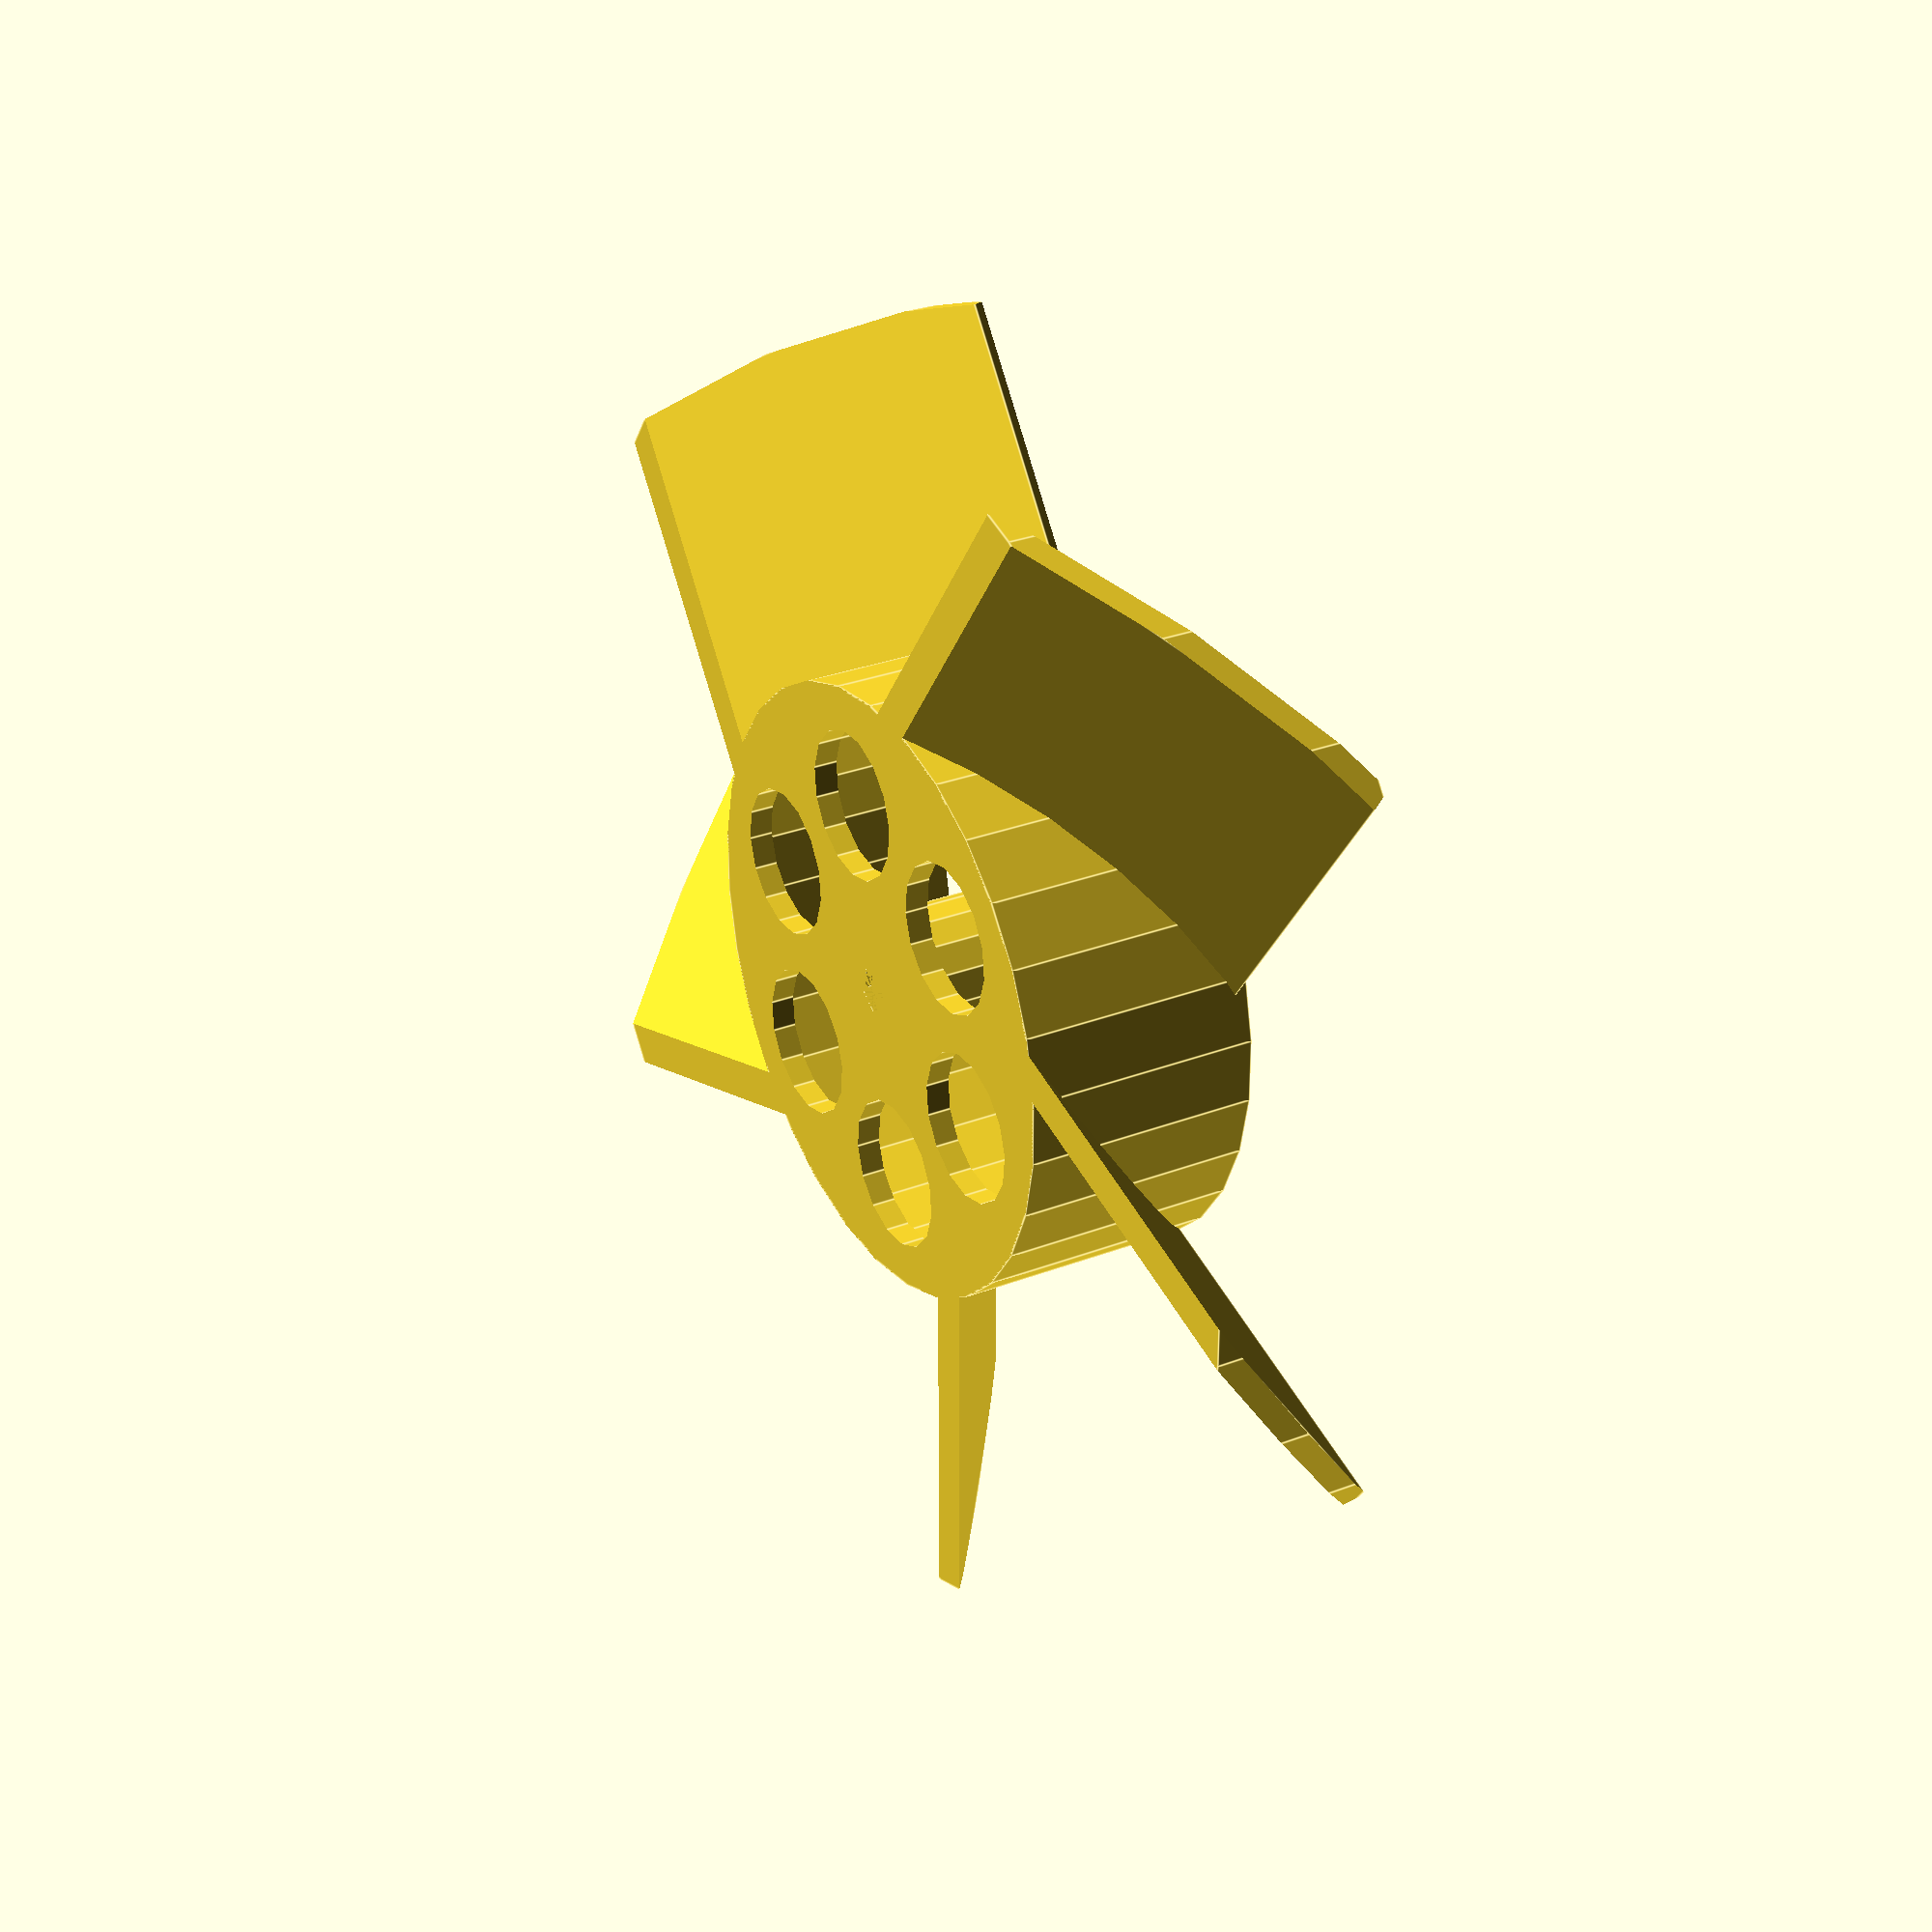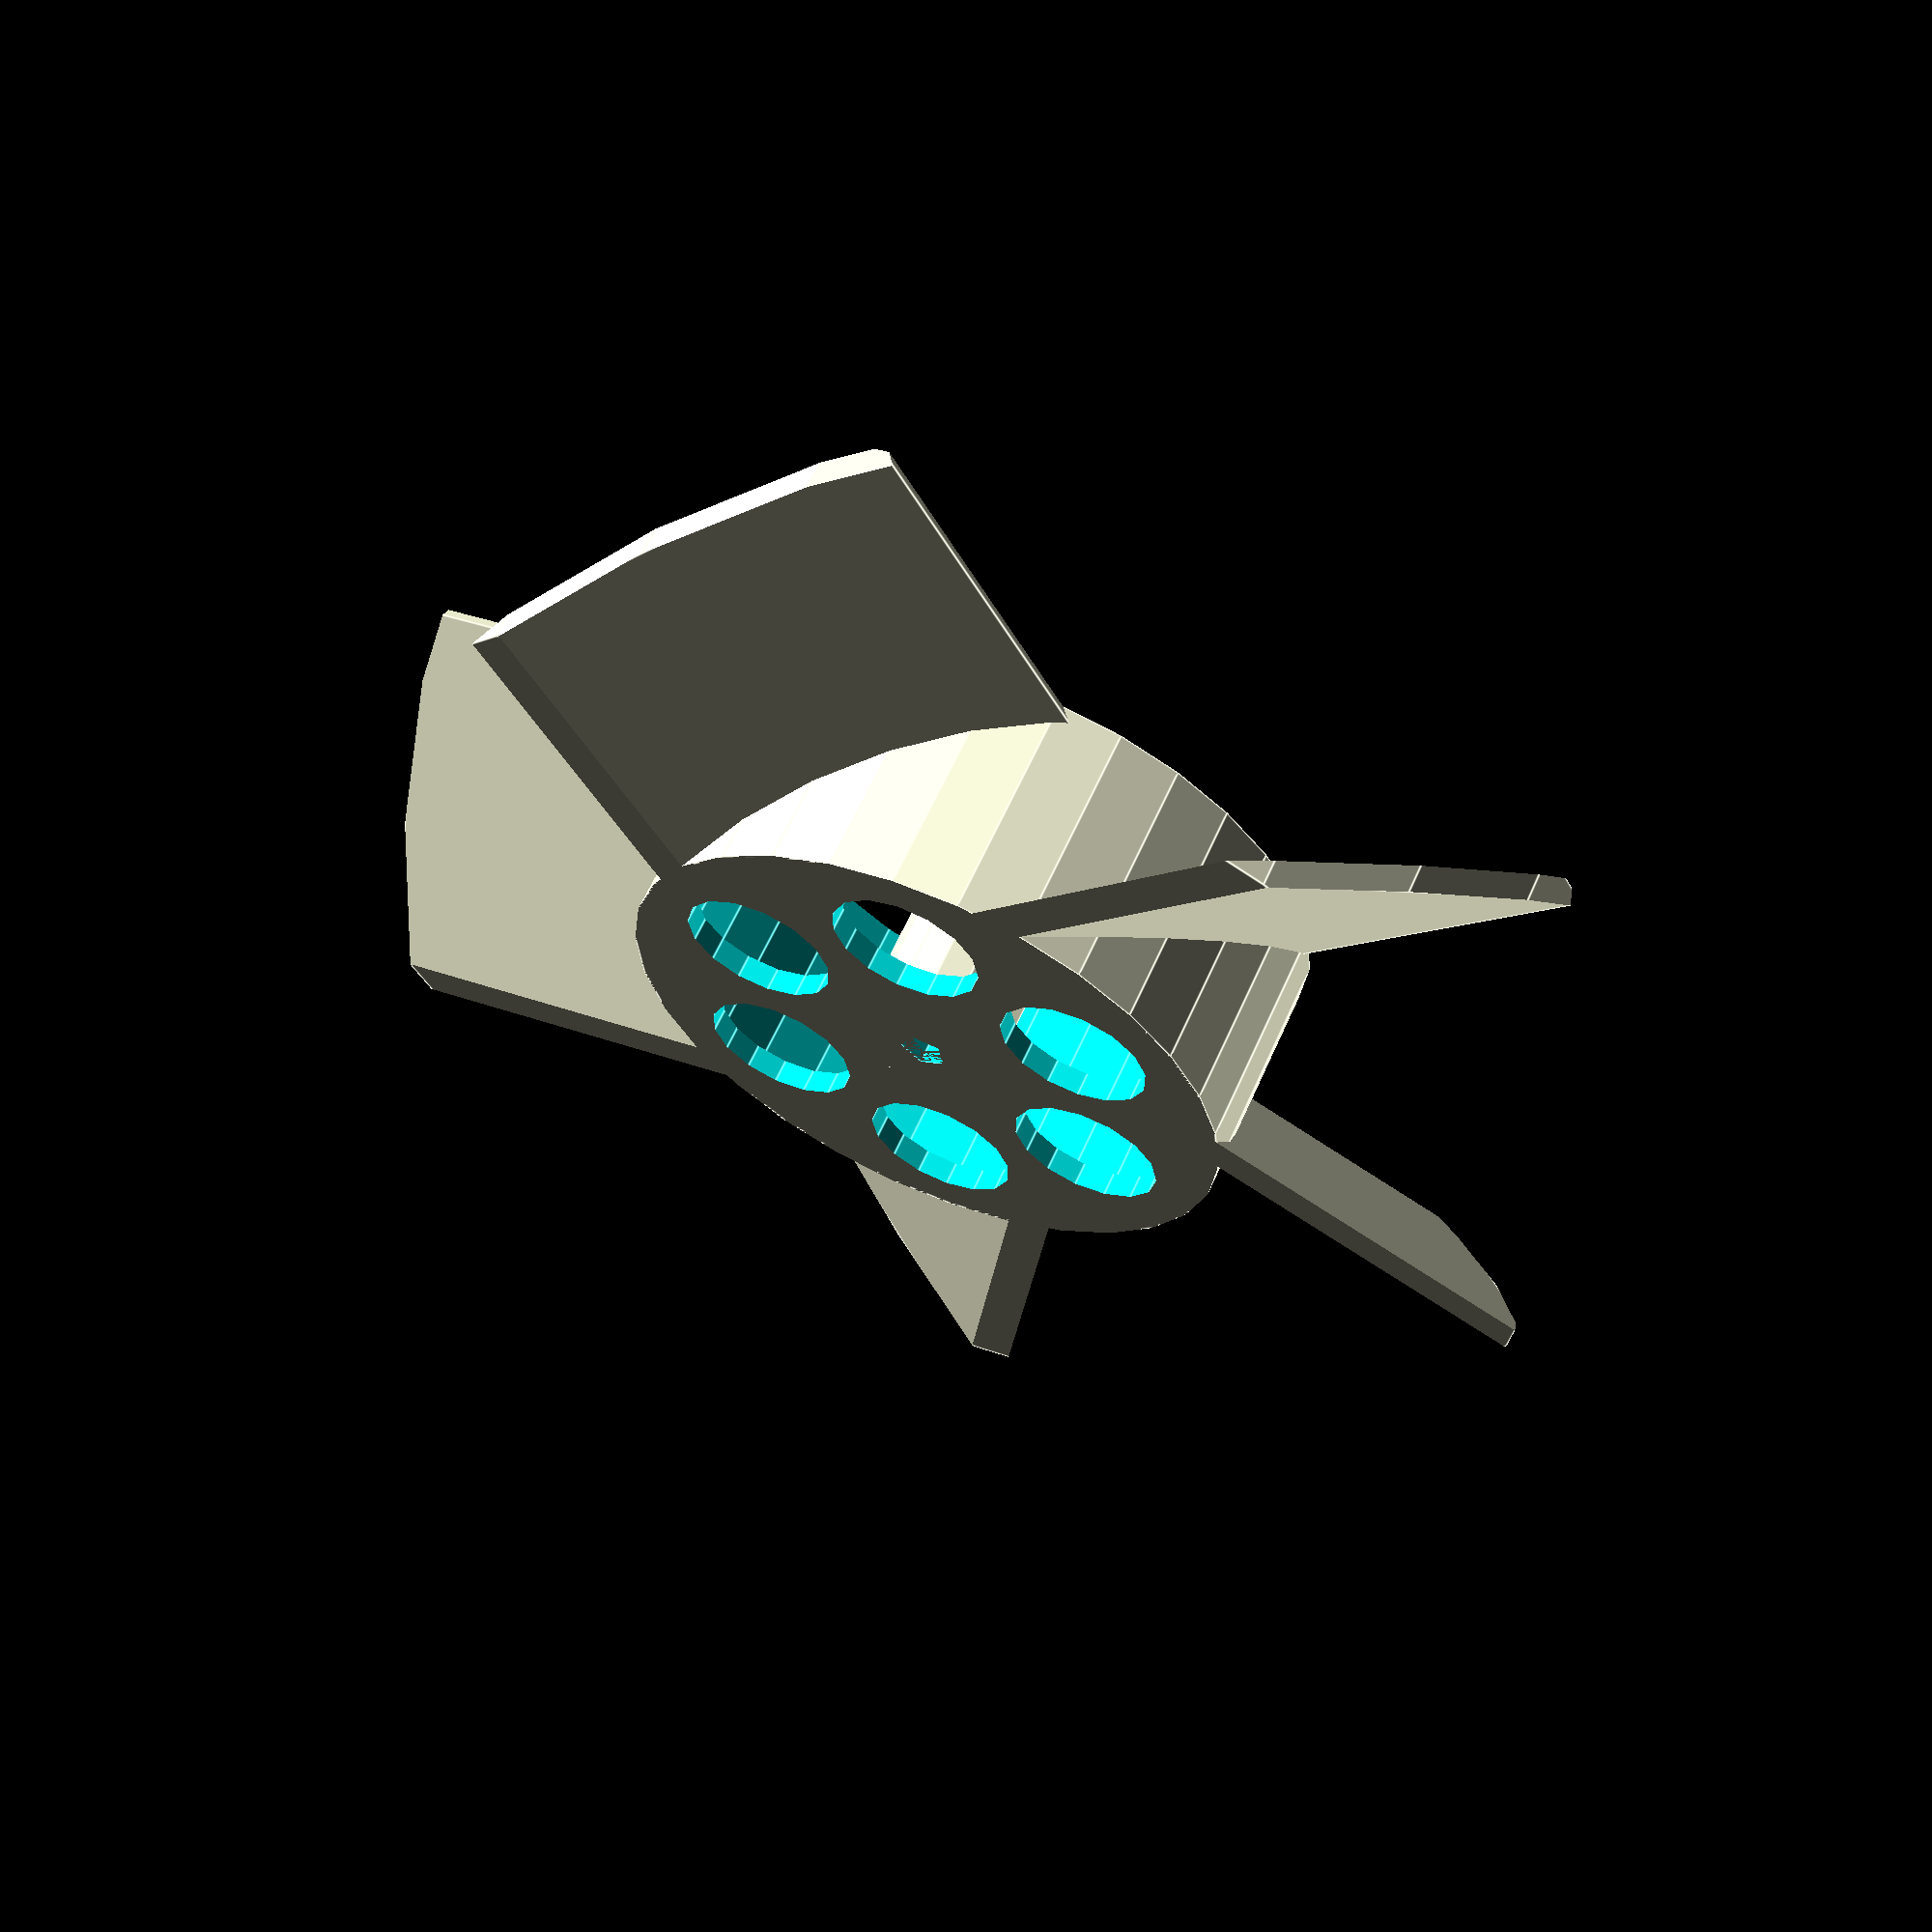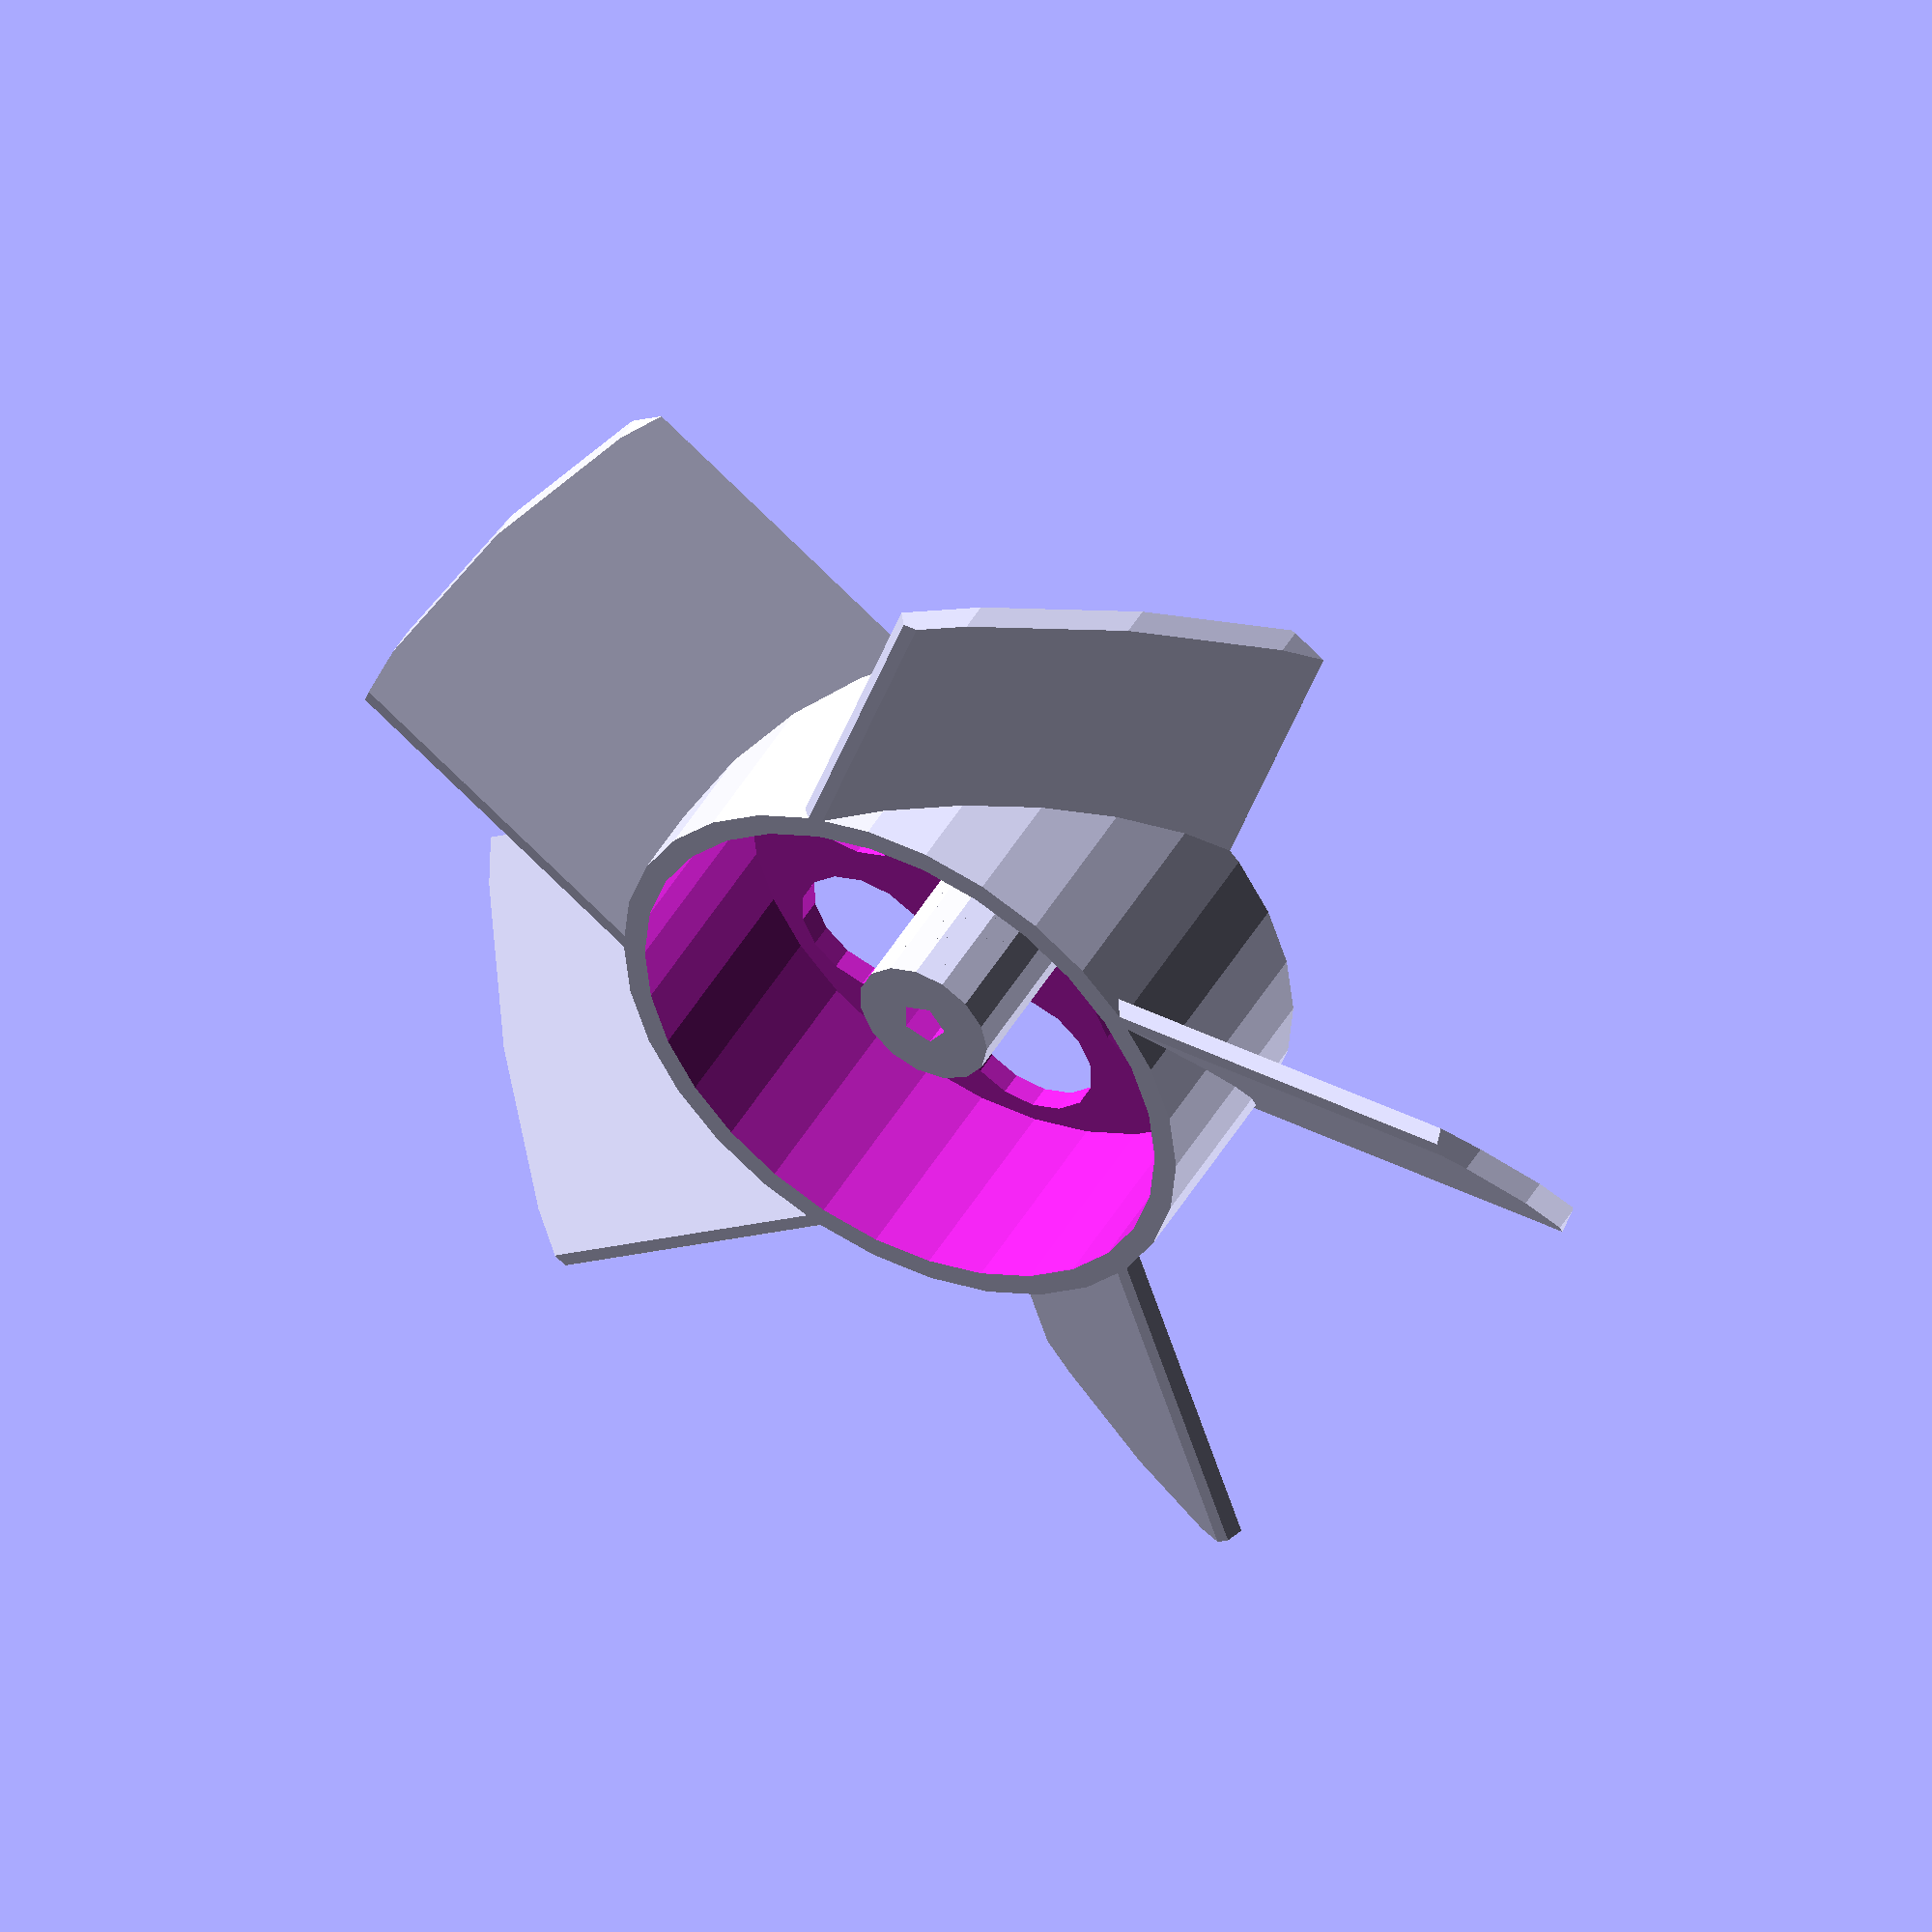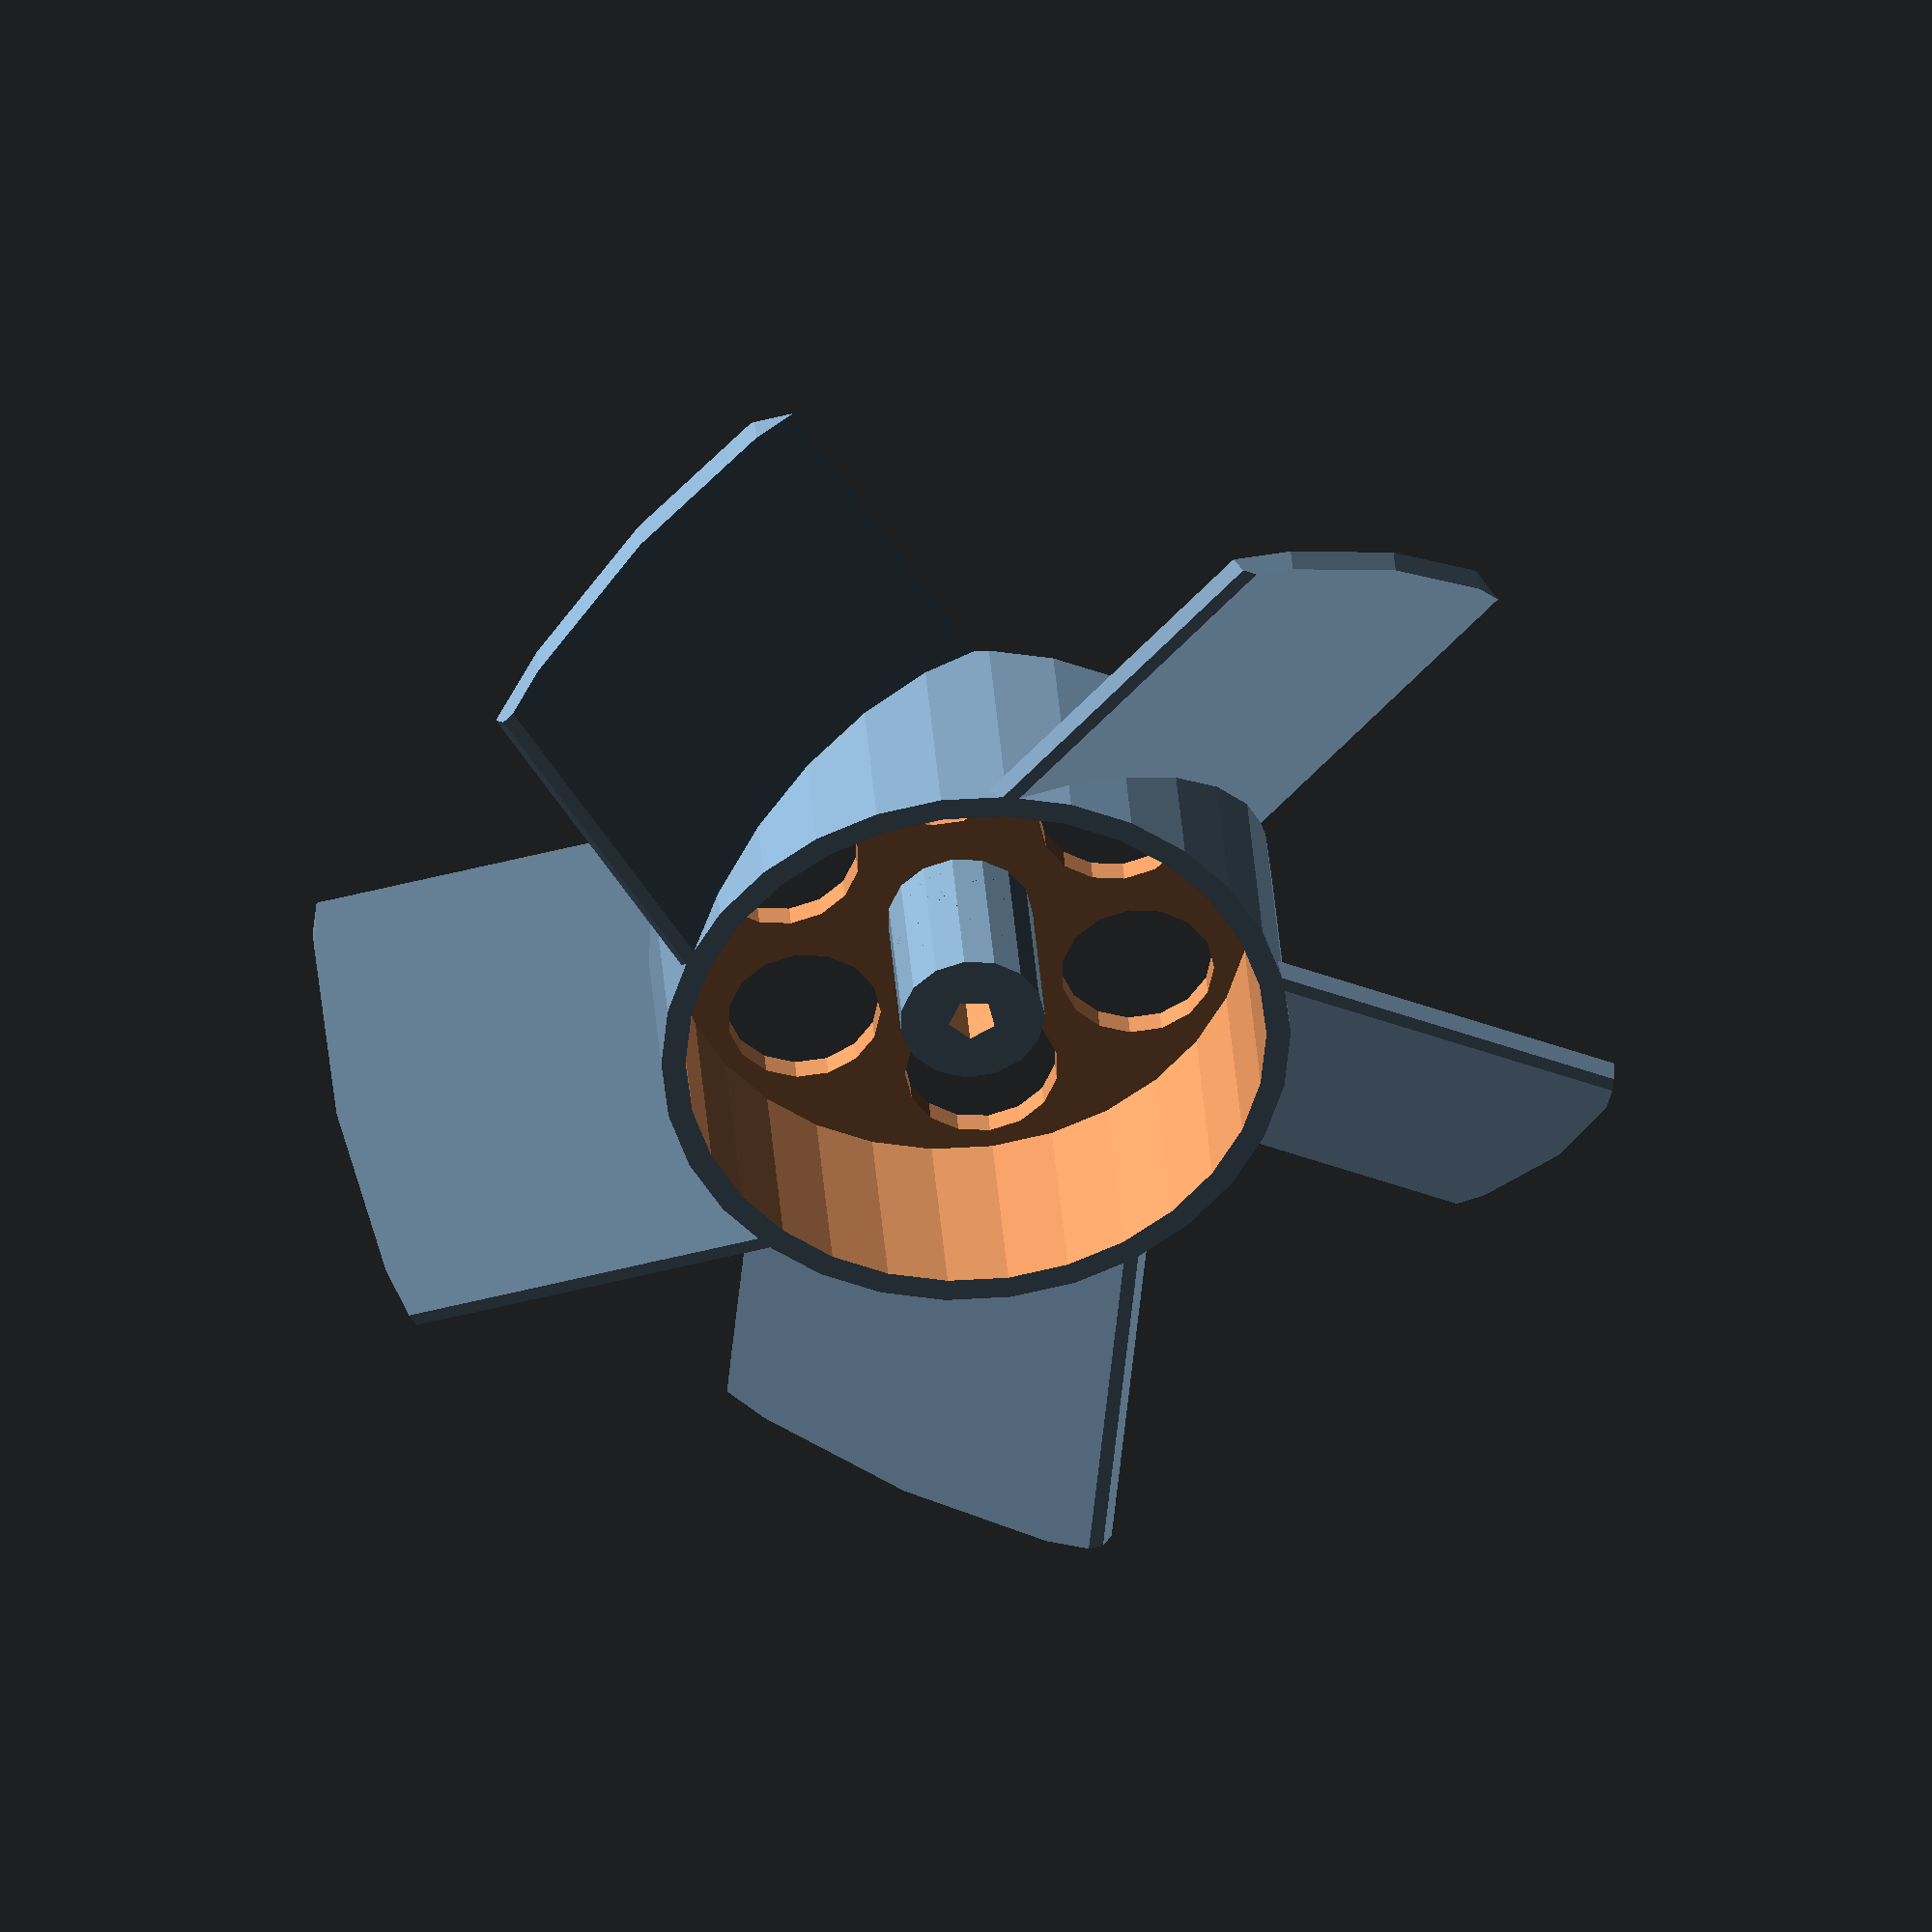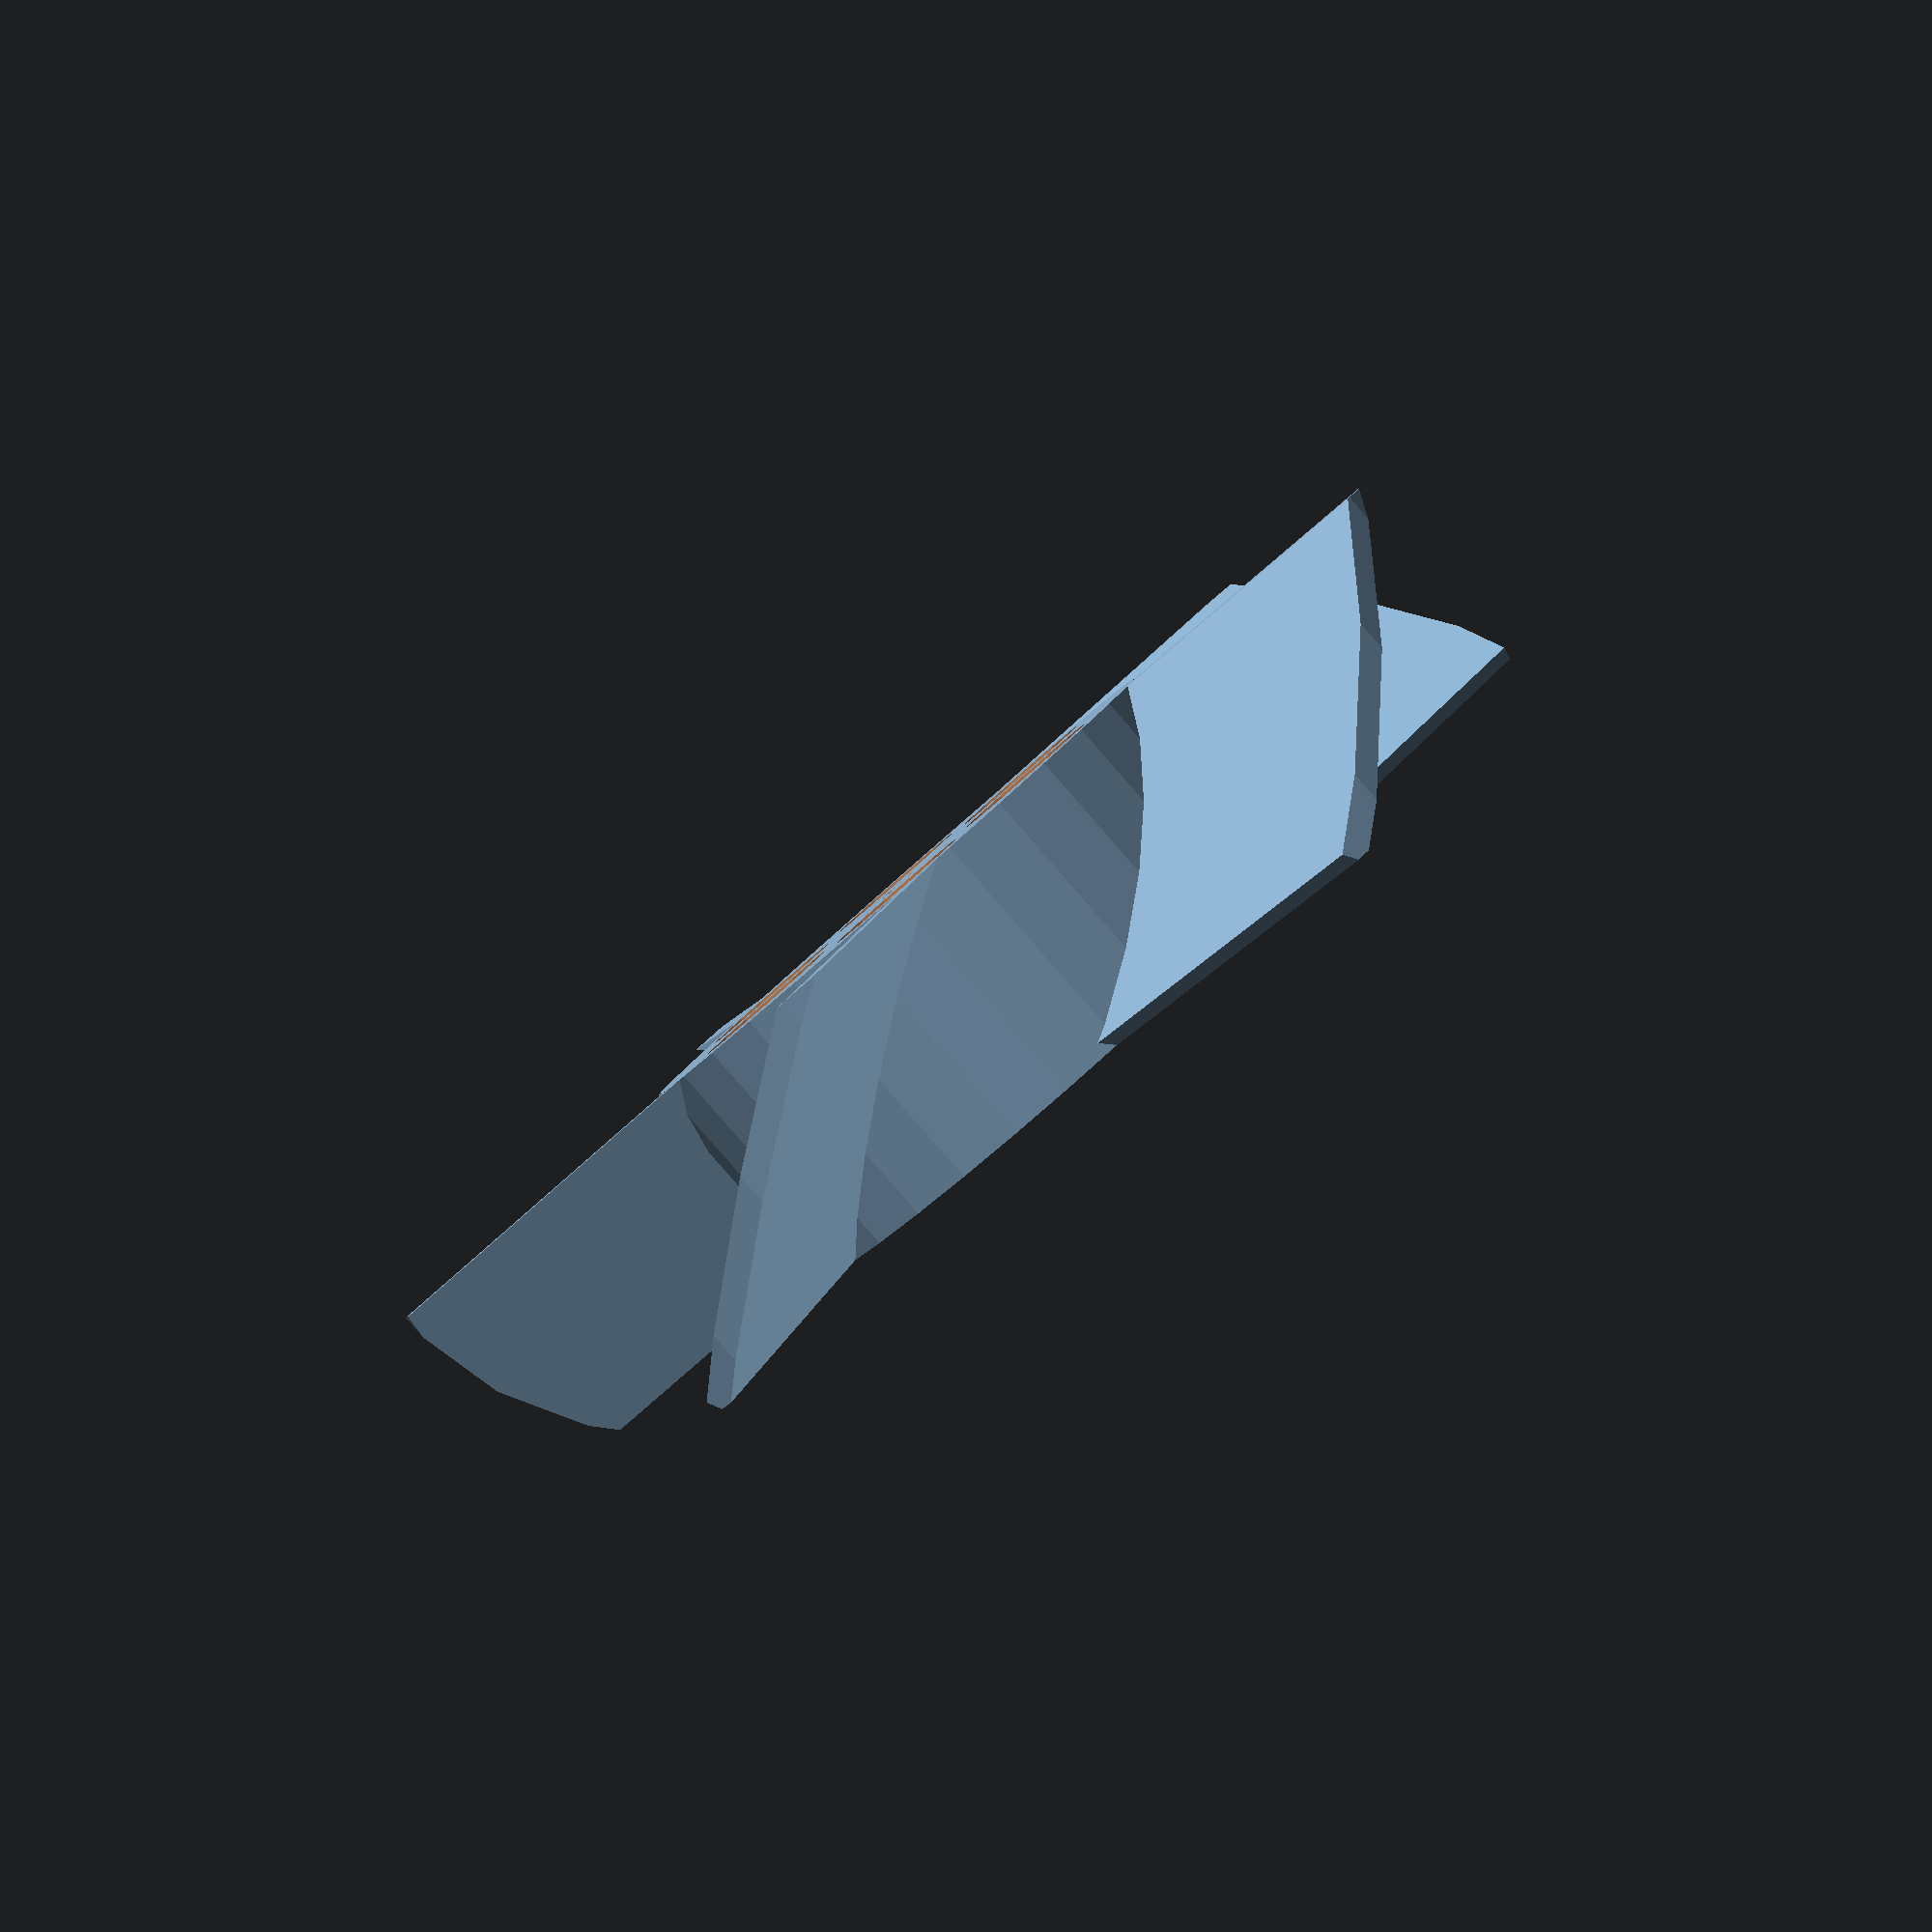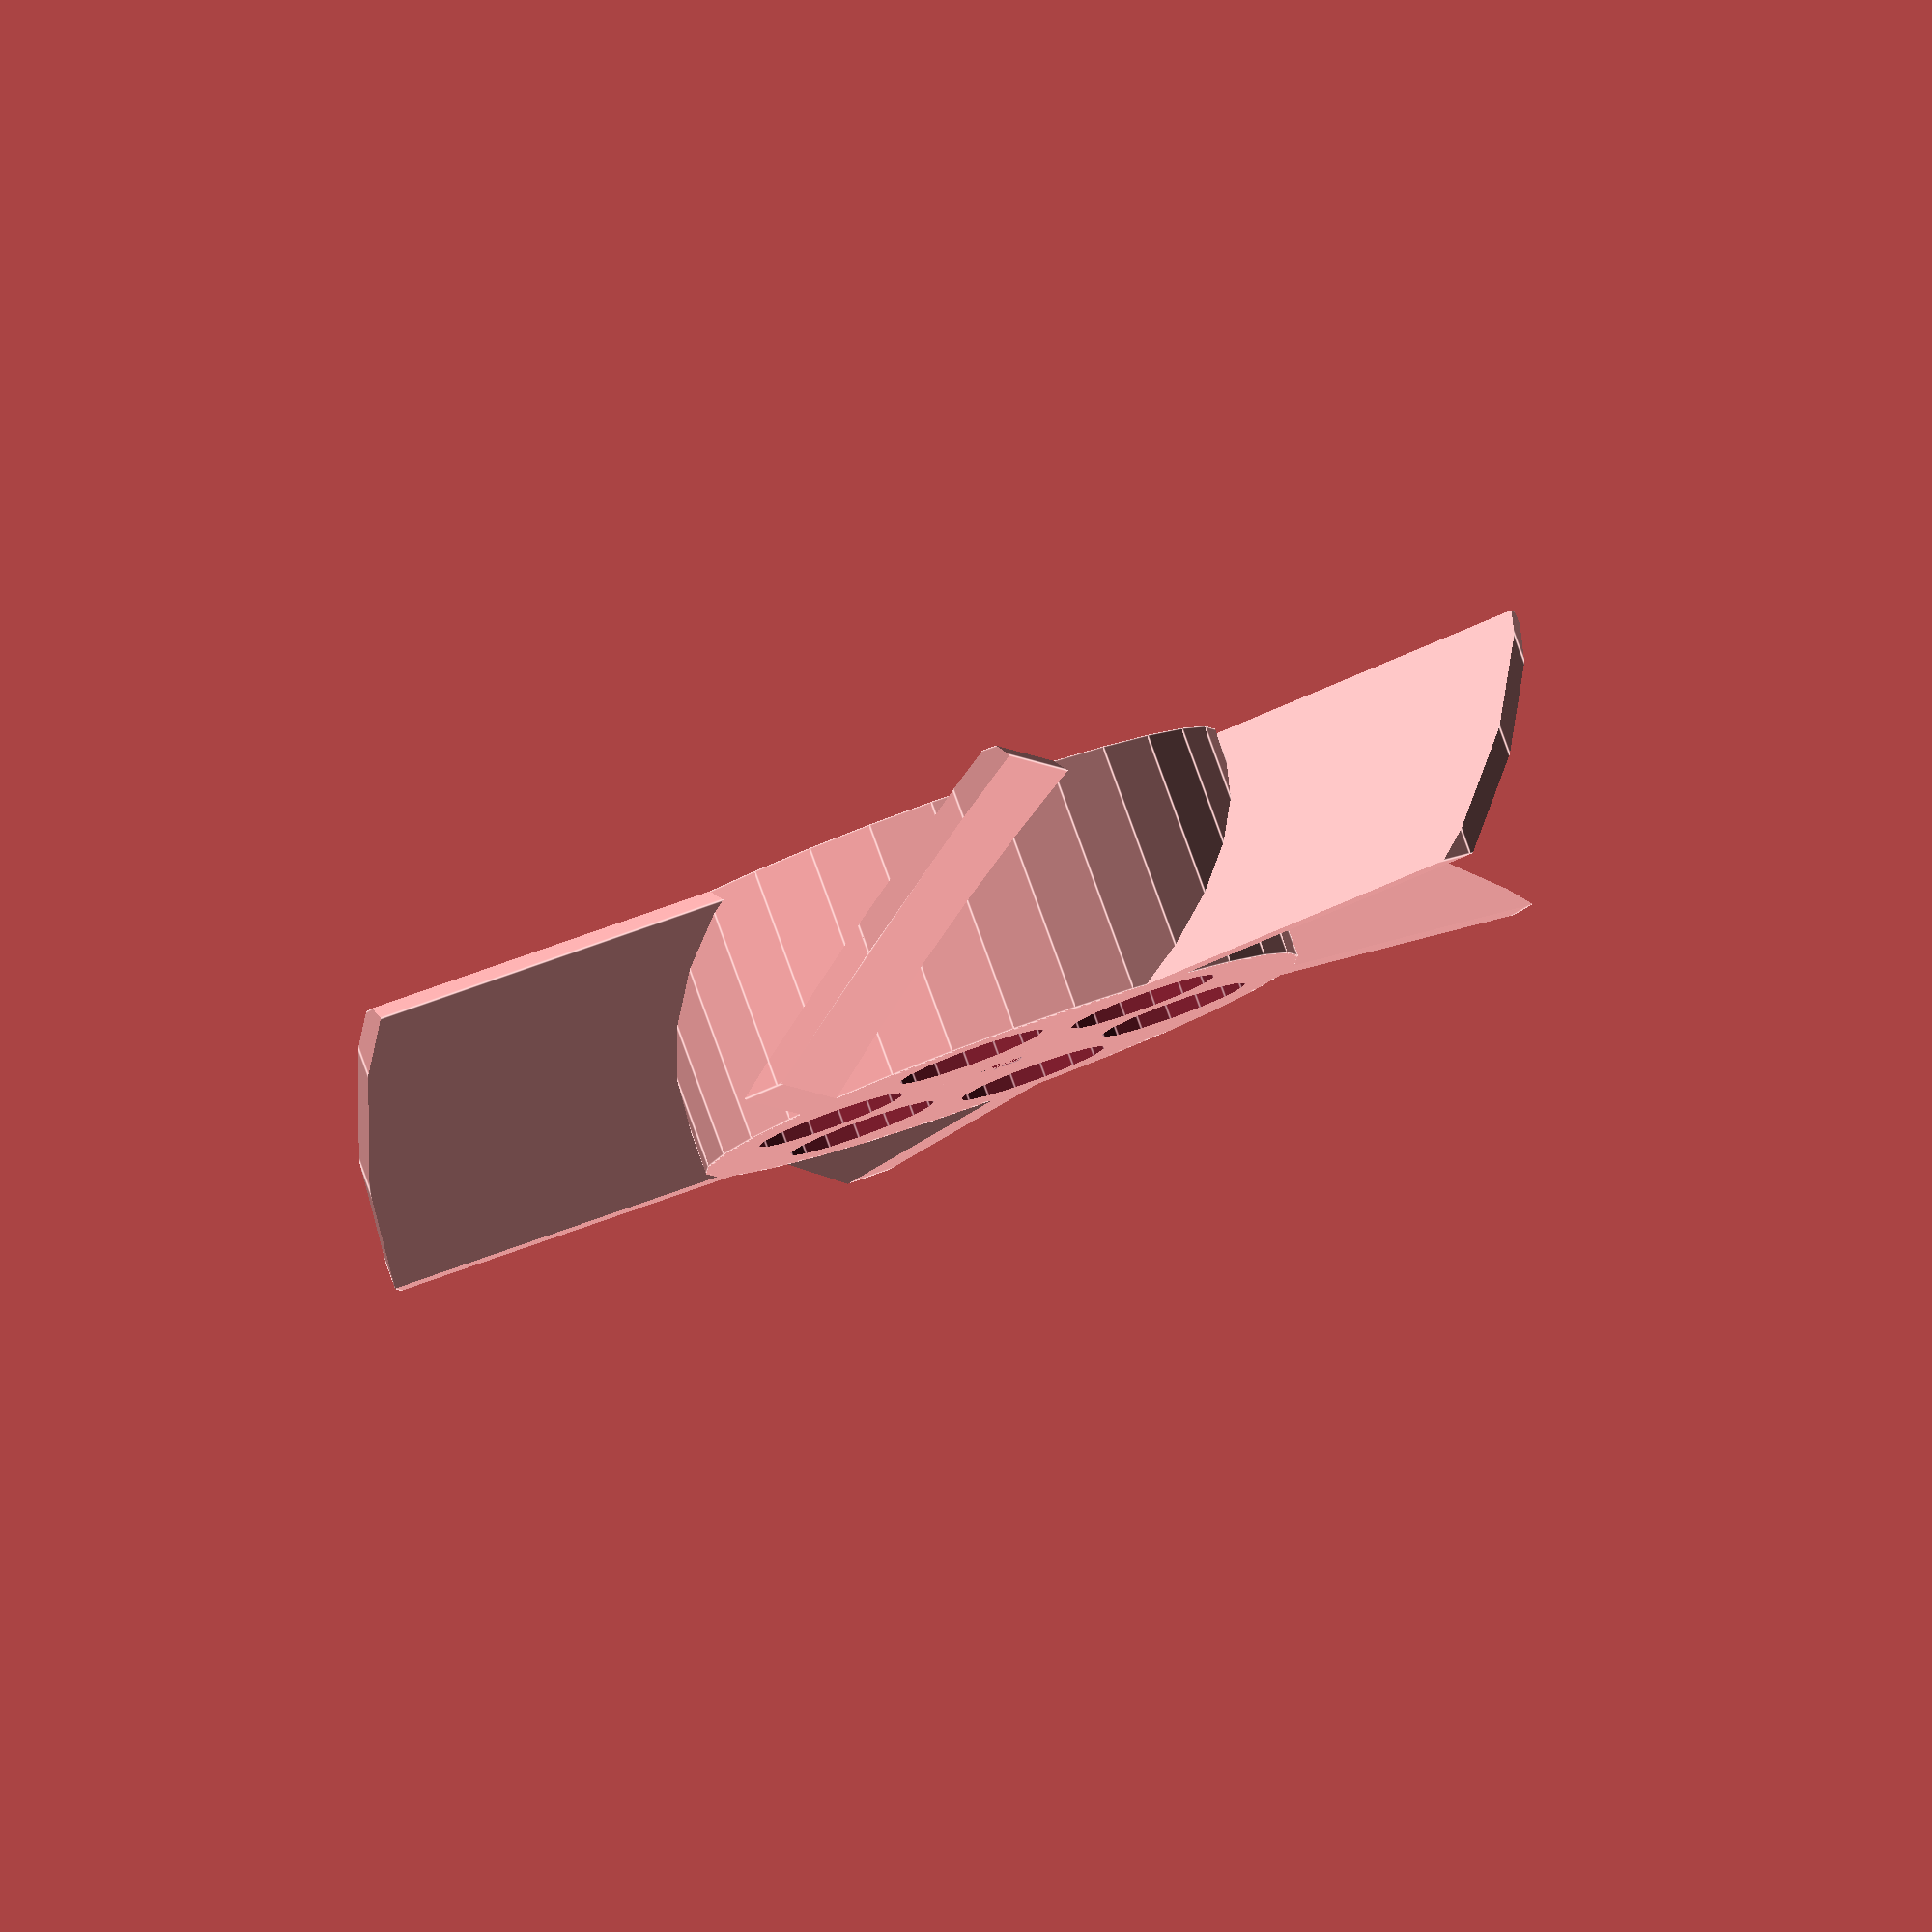
<openscad>
/**
 * Project Name :Motor fan
 *
 * Author: Carlos Eduardo Foltran
 * GitHub: [GitHub Repository URL]
 * Thingiverse: [Thingiverse Project URL]
 * License: Creative Commons CC0 1.0 Universal (CC0 1.0)
 * Description: this is a simple fan for a DC motor
 *
 * Date Created: [Date of initial creation]
 * Last Updated: [Date of last modification]
 *
 * This OpenSCAD file is provided under the Creative Commons CC0 1.0 Universal (CC0 1.0) License.
 * You are free to use, modify, and distribute this design for any purpose, without any restrictions.
 *
 * For more details about the CC0 license, visit: https://creativecommons.org/publicdomain/zero/1.0/
 */

AxisDiameter = 3;
MotorDiamenter = 30;
ContactSpace = 6;
Clearence = 3;
RubThickness = 3;
Blades = 5;
BladeThickness = 1.5;
BladeAngle = 35;
BladeHeigth = 15;
FanDiameter = 80;

$fa = ($preview) ? $fa : 2;
$fs = ($preview) ? $fs : .2;

RubHeight = ContactSpace + RubThickness + Clearence;
RubDiameter = AxisDiameter + 2 * RubThickness;
BladeRubDiamenter = MotorDiamenter + 2 * Clearence + 2 * BladeThickness;

intersection()
{
    difference()
    {
        union()
        {
            cylinder(h = RubHeight, d = RubDiameter, center = false);
            difference()
            {
                union()
                {
                    // Blades
                    for (i = [0:Blades - 1])
                    {
                        rotate([ 0, 0, i * 360 / Blades ])
                        {
                            translate(v = [ 0, 0, BladeHeigth / (4 * sin(BladeAngle)) ]) rotate([ BladeAngle, 0, 0 ])
                                translate(v = [ FanDiameter / 4, 0, 0 ]) cube(
                                    [
                                        FanDiameter / 2, (BladeHeigth + BladeThickness) / sin(BladeAngle),
                                        BladeThickness
                                    ],
                                    center = true);
                        }
                    }
                    cylinder(h = BladeHeigth, d = BladeRubDiamenter, center = false);
                }
                translate(v = [ 0, 0, BladeThickness ])
                    cylinder(h = BladeHeigth, d = BladeRubDiamenter - 2 * BladeThickness);
            }
        }
        // Furo do eixo
        cylinder(h = RubHeight + 1, d = AxisDiameter, center = false);
        // Furos de ventilação
        for (i = [0:5])
        {
            rotate([ 0, 0, i * 60 ]) translate(v = [ (MotorDiamenter + 2 * Clearence) / 3, 0, 0 ])
                cylinder(h = 3 * BladeThickness, r = (MotorDiamenter - BladeThickness) / 6, center = true);
        }
    }
    cylinder(h = BladeHeigth, d = FanDiameter, center = false);
}
</openscad>
<views>
elev=330.6 azim=162.0 roll=240.4 proj=p view=edges
elev=299.3 azim=155.2 roll=203.7 proj=p view=edges
elev=312.1 azim=143.4 roll=28.9 proj=o view=solid
elev=142.8 azim=203.6 roll=184.2 proj=o view=solid
elev=87.0 azim=211.2 roll=221.2 proj=p view=wireframe
elev=275.8 azim=279.7 roll=160.0 proj=o view=edges
</views>
